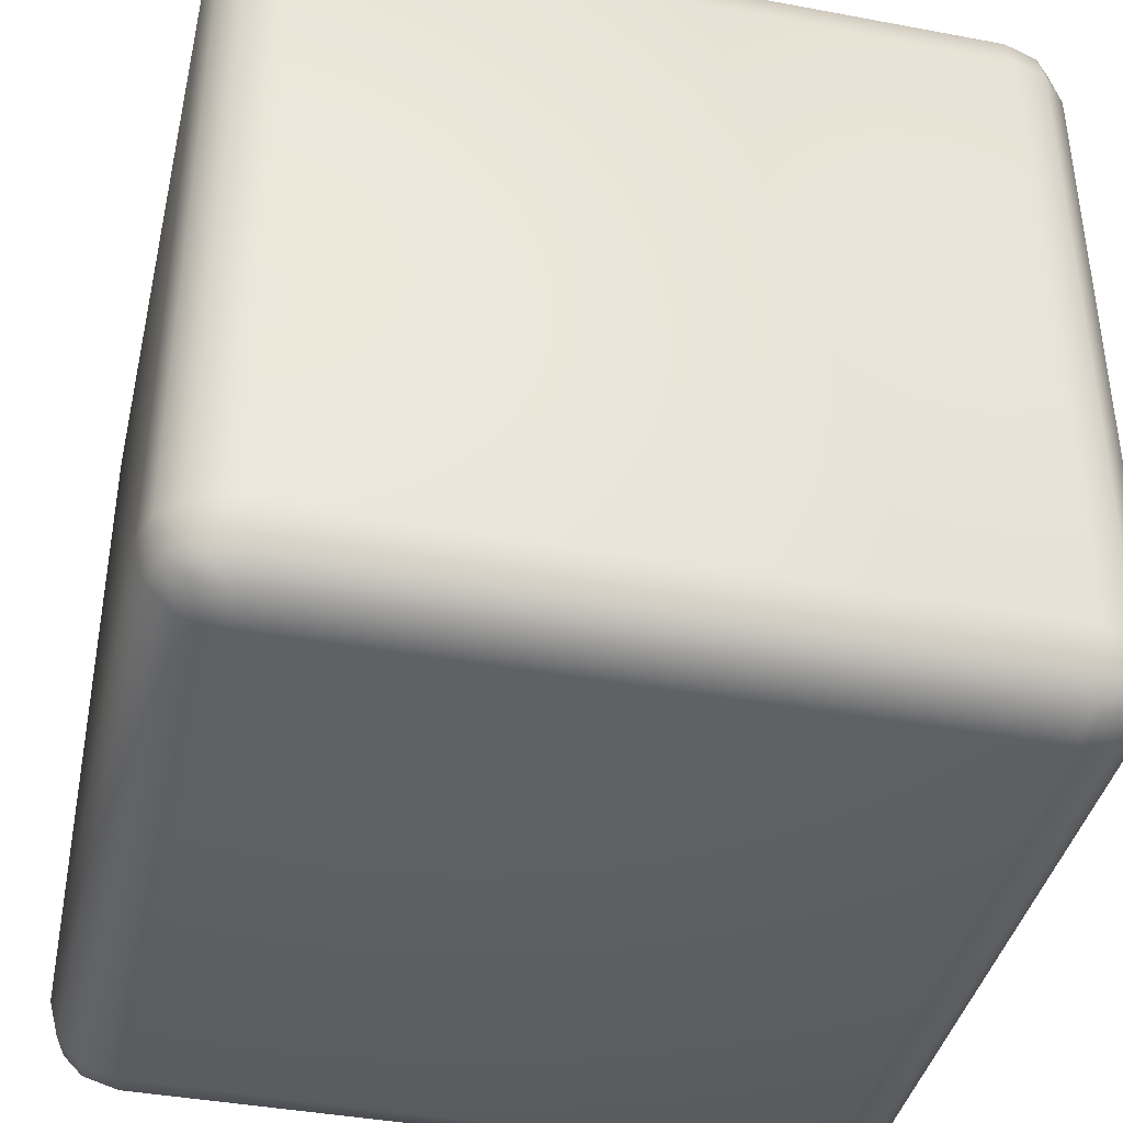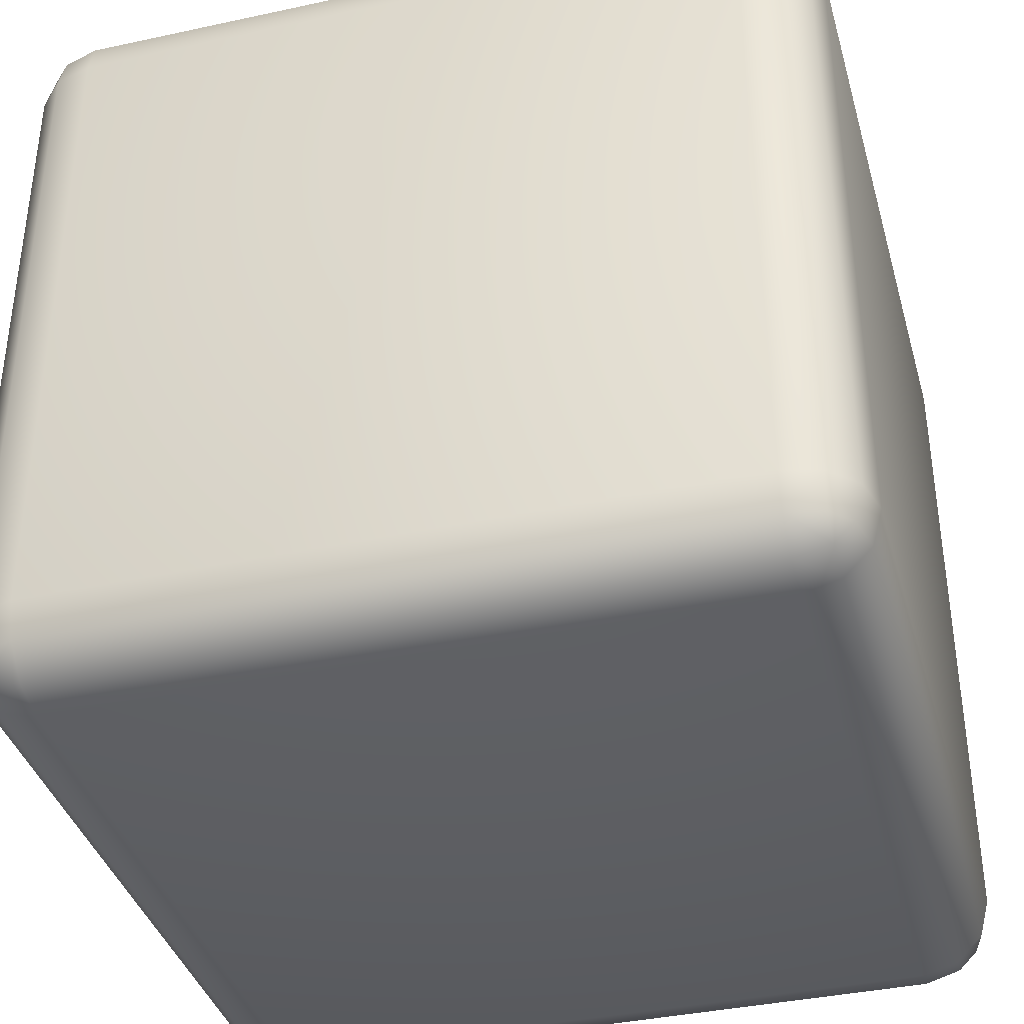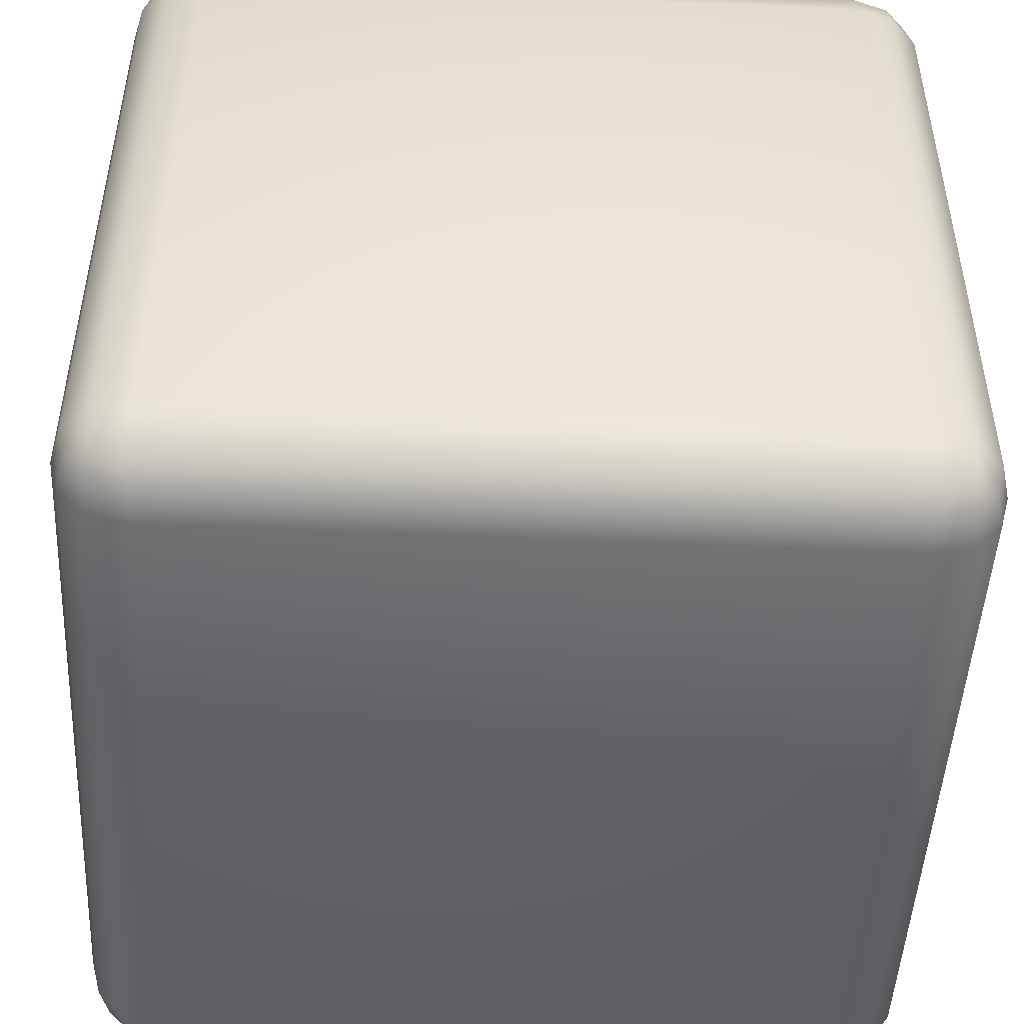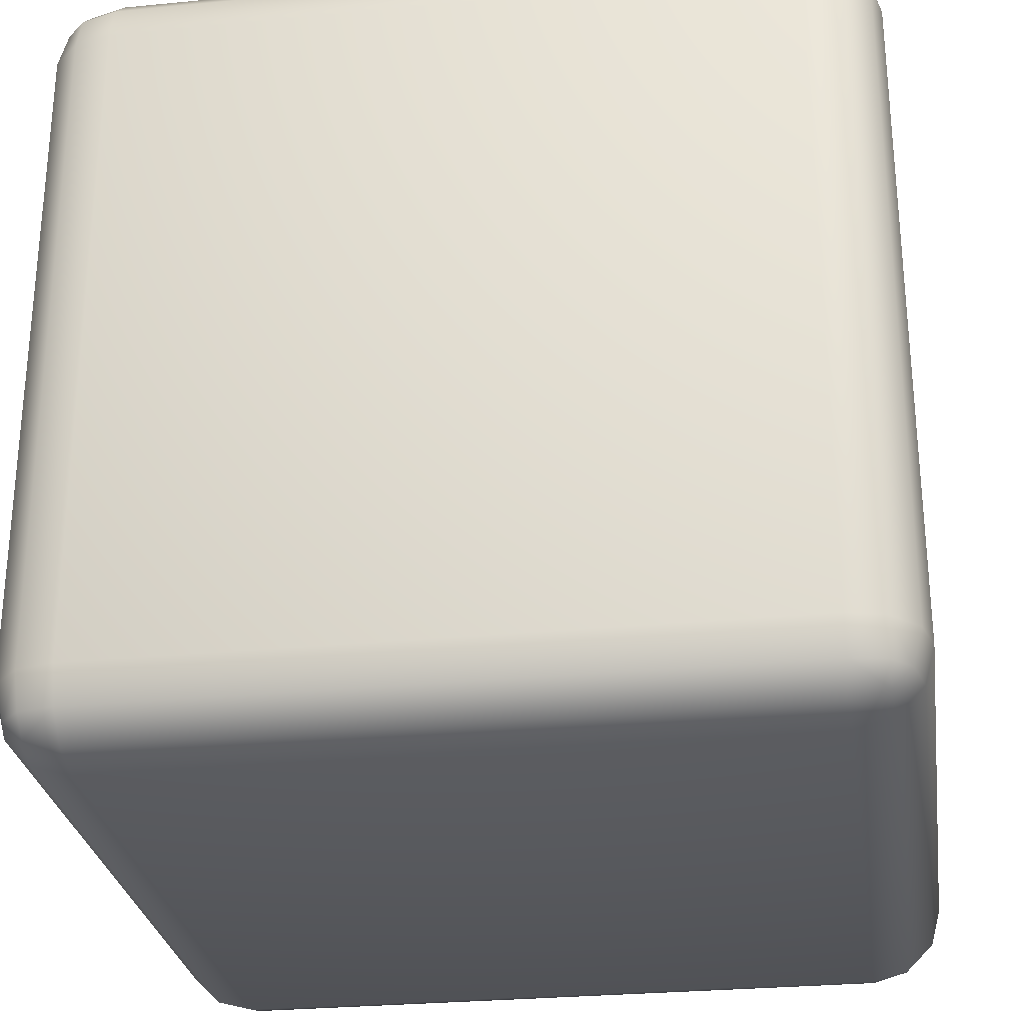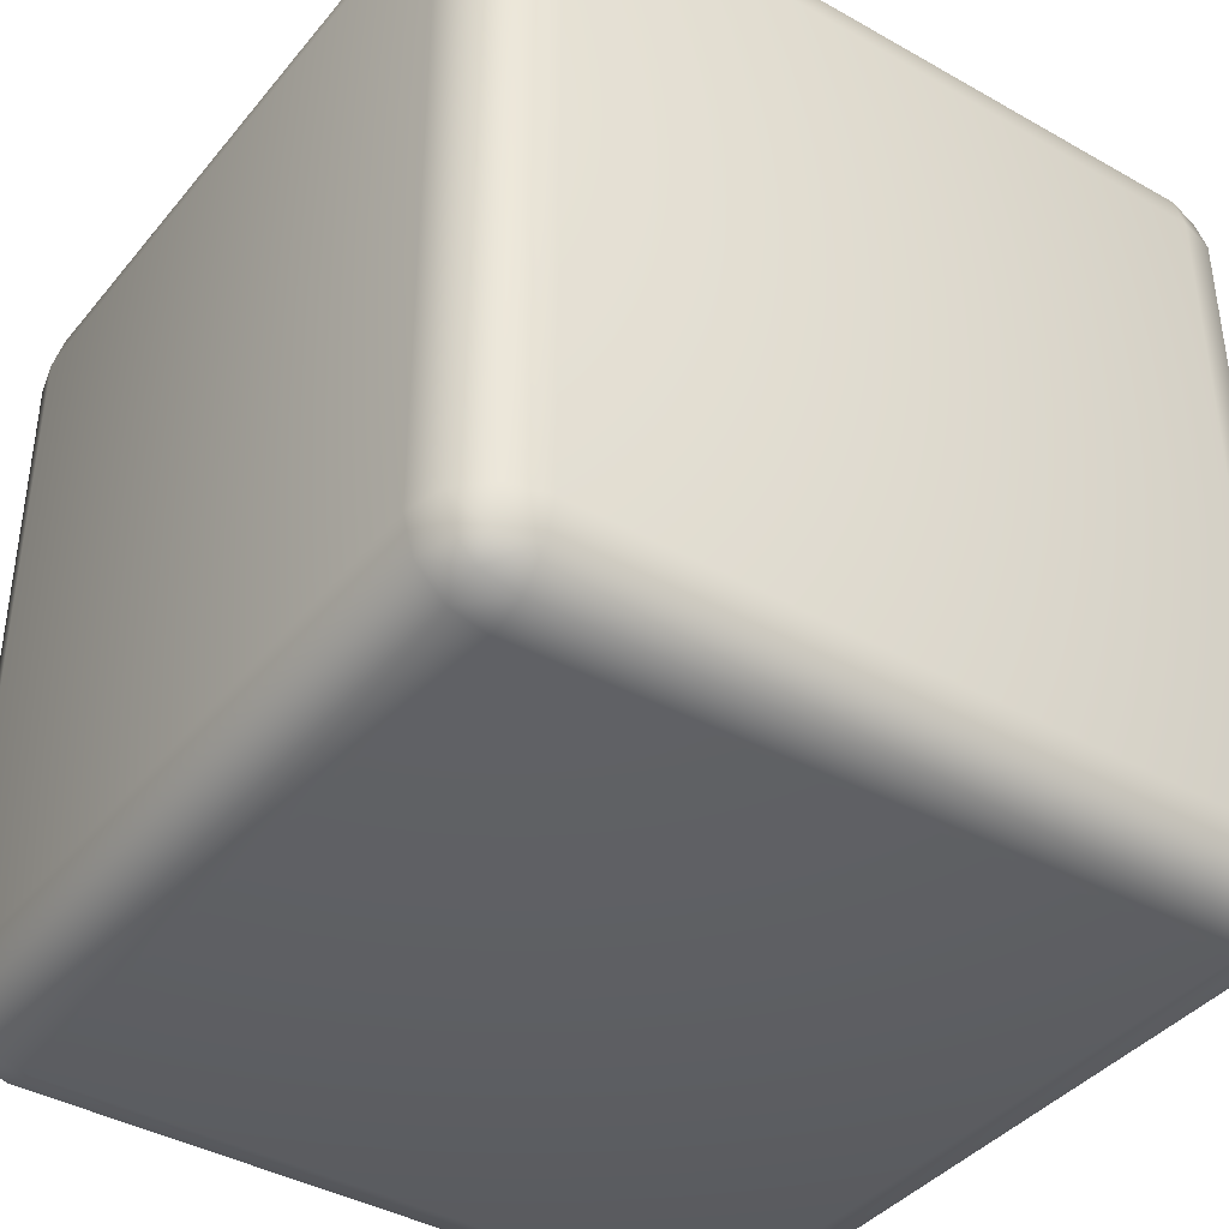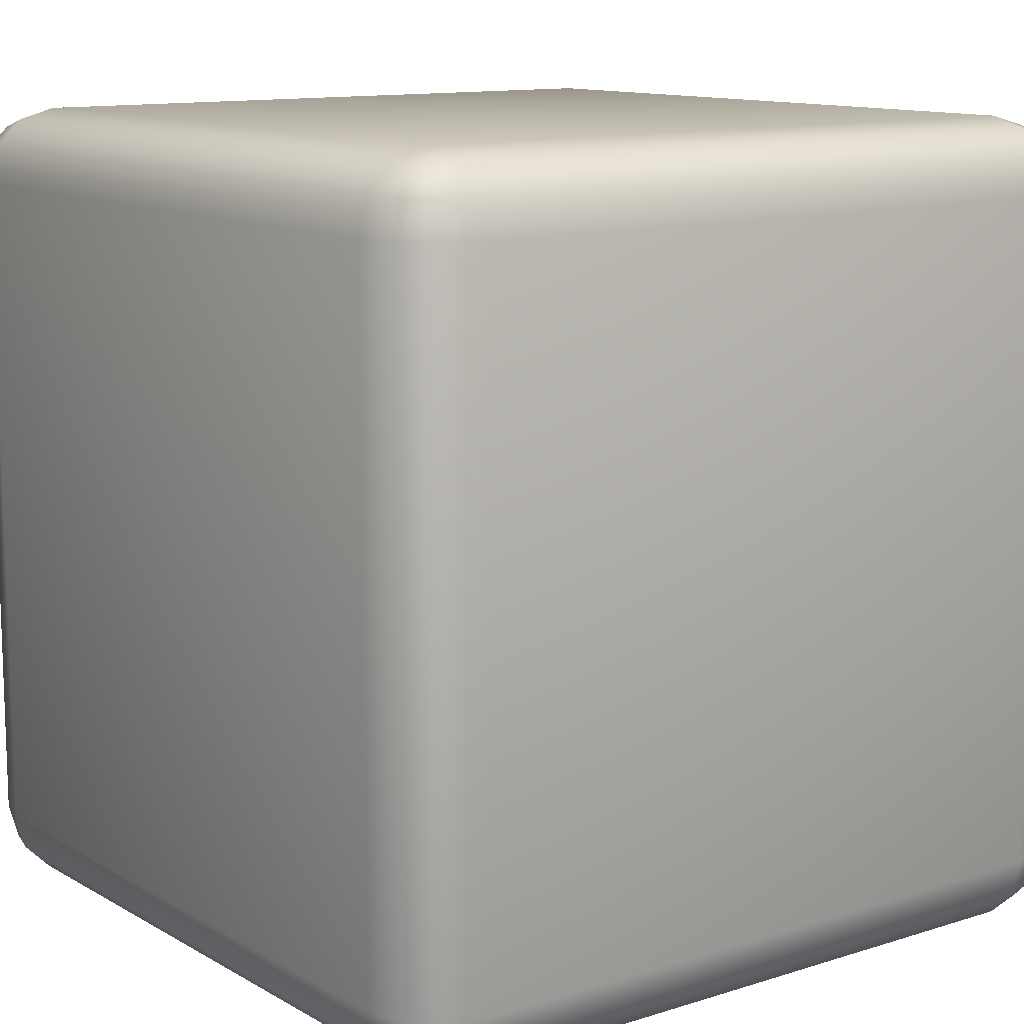
<metadata>
{"format":"obj","ext":"obj","renderer":"f3d","projection":"perspective","resolution":1024,"background":"white","views":[{"elev":-40.2,"azim":77.0,"up":"+Y"},{"elev":-38.1,"azim":15.4,"up":"+Z"},{"elev":-48.3,"azim":-2.9,"up":"+Y"},{"elev":-28.1,"azim":8.4,"up":"+Z"},{"elev":-39.8,"azim":-125.1,"up":"+Z"},{"elev":11.9,"azim":53.0,"up":"+Z"}]}
</metadata>
<code>
o Cube
v -0.8206 -1 0.8206
v -0.8206 -0.8206 1
v -1 -0.8206 0.8206
v -0.8206 -0.976 0.9102
v -0.9102 -0.976 0.8206
v -0.9064 -0.9527 0.9064
v -0.9102 -0.8206 0.976
v -0.8206 -0.9102 0.976
v -0.9064 -0.9064 0.9527
v -0.976 -0.9102 0.8206
v -0.976 -0.8206 0.9102
v -0.9527 -0.9064 0.9064
v -0.8206 0.8206 1
v -0.8206 1 0.8206
v -1 0.8206 0.8206
v -0.8206 0.9102 0.976
v -0.9102 0.8206 0.976
v -0.9064 0.9064 0.9527
v -0.9102 0.976 0.8206
v -0.8206 0.976 0.9102
v -0.9064 0.9527 0.9064
v -0.976 0.8206 0.9102
v -0.976 0.9102 0.8206
v -0.9527 0.9064 0.9064
v -0.8206 -1 -0.8206
v -1 -0.8206 -0.8206
v -0.8206 -0.8206 -1
v -0.9102 -0.976 -0.8206
v -0.8206 -0.976 -0.9102
v -0.9064 -0.9527 -0.9064
v -0.976 -0.8206 -0.9102
v -0.976 -0.9102 -0.8206
v -0.9527 -0.9064 -0.9064
v -0.8206 -0.9102 -0.976
v -0.9102 -0.8206 -0.976
v -0.9064 -0.9064 -0.9527
v -0.8206 1 -0.8206
v -0.8206 0.8206 -1
v -1 0.8206 -0.8206
v -0.8206 0.976 -0.9102
v -0.9102 0.976 -0.8206
v -0.9064 0.9527 -0.9064
v -0.9102 0.8206 -0.976
v -0.8206 0.9102 -0.976
v -0.9064 0.9064 -0.9527
v -0.976 0.9102 -0.8206
v -0.976 0.8206 -0.9102
v -0.9527 0.9064 -0.9064
v 0.8206 -1 0.8206
v 1 -0.8206 0.8206
v 0.8206 -0.8206 1
v 0.9102 -0.976 0.8206
v 0.8206 -0.976 0.9102
v 0.9064 -0.9527 0.9064
v 0.976 -0.8206 0.9102
v 0.976 -0.9102 0.8206
v 0.9527 -0.9064 0.9064
v 0.8206 -0.9102 0.976
v 0.9102 -0.8206 0.976
v 0.9064 -0.9064 0.9527
v 0.8206 1 0.8206
v 0.8206 0.8206 1
v 1 0.8206 0.8206
v 0.8206 0.976 0.9102
v 0.9102 0.976 0.8206
v 0.9064 0.9527 0.9064
v 0.9102 0.8206 0.976
v 0.8206 0.9102 0.976
v 0.9064 0.9064 0.9527
v 0.976 0.9102 0.8206
v 0.976 0.8206 0.9102
v 0.9527 0.9064 0.9064
v 0.8206 -1 -0.8206
v 0.8206 -0.8206 -1
v 1 -0.8206 -0.8206
v 0.8206 -0.976 -0.9102
v 0.9102 -0.976 -0.8206
v 0.9064 -0.9527 -0.9064
v 0.9102 -0.8206 -0.976
v 0.8206 -0.9102 -0.976
v 0.9064 -0.9064 -0.9527
v 0.976 -0.9102 -0.8206
v 0.976 -0.8206 -0.9102
v 0.9527 -0.9064 -0.9064
v 0.8206 1 -0.8206
v 1 0.8206 -0.8206
v 0.8206 0.8206 -1
v 0.9102 0.976 -0.8206
v 0.8206 0.976 -0.9102
v 0.9064 0.9527 -0.9064
v 0.976 0.8206 -0.9102
v 0.976 0.9102 -0.8206
v 0.9527 0.9064 -0.9064
v 0.8206 0.9102 -0.976
v 0.9102 0.8206 -0.976
v 0.9064 0.9064 -0.9527
f 62 2 51
f 86 50 75
f 37 61 85
f 15 26 3
f 38 74 27
f 4 5 1
f 4 9 6
f 7 8 2
f 11 9 7
f 10 11 3
f 5 12 10
f 6 9 12
f 16 17 13
f 20 18 16
f 19 20 14
f 19 24 21
f 22 23 15
f 17 24 22
f 18 21 24
f 28 29 25
f 28 33 30
f 31 32 26
f 35 33 31
f 34 35 27
f 29 36 34
f 30 33 36
f 40 41 37
f 40 45 42
f 43 44 38
f 47 45 43
f 46 47 39
f 41 48 46
f 42 45 48
f 52 53 49
f 52 57 54
f 55 56 50
f 59 57 55
f 58 59 51
f 53 60 58
f 54 57 60
f 64 65 61
f 64 69 66
f 67 68 62
f 71 69 67
f 70 71 63
f 65 72 70
f 66 69 72
f 76 77 73
f 76 81 78
f 79 80 74
f 83 81 79
f 82 83 75
f 77 84 82
f 78 81 84
f 88 89 85
f 88 93 90
f 91 92 86
f 95 93 91
f 94 95 87
f 89 96 94
f 90 93 96
f 1 28 25
f 5 32 28
f 10 26 32
f 13 7 2
f 17 11 7
f 22 3 11
f 37 19 14
f 41 23 19
f 46 15 23
f 27 43 38
f 35 47 43
f 31 39 47
f 25 76 73
f 29 80 76
f 34 74 80
f 85 40 37
f 89 44 40
f 94 38 44
f 75 91 86
f 83 95 91
f 79 87 95
f 73 52 49
f 77 56 52
f 82 50 56
f 61 88 85
f 65 92 88
f 70 86 92
f 51 67 62
f 59 71 67
f 55 63 71
f 49 4 1
f 53 8 4
f 58 2 8
f 14 64 61
f 20 68 64
f 16 62 68
f 73 1 25
f 62 13 2
f 86 63 50
f 37 14 61
f 15 39 26
f 38 87 74
f 4 6 5
f 4 8 9
f 7 9 8
f 11 12 9
f 10 12 11
f 5 6 12
f 16 18 17
f 20 21 18
f 19 21 20
f 19 23 24
f 22 24 23
f 17 18 24
f 28 30 29
f 28 32 33
f 31 33 32
f 35 36 33
f 34 36 35
f 29 30 36
f 40 42 41
f 40 44 45
f 43 45 44
f 47 48 45
f 46 48 47
f 41 42 48
f 52 54 53
f 52 56 57
f 55 57 56
f 59 60 57
f 58 60 59
f 53 54 60
f 64 66 65
f 64 68 69
f 67 69 68
f 71 72 69
f 70 72 71
f 65 66 72
f 76 78 77
f 76 80 81
f 79 81 80
f 83 84 81
f 82 84 83
f 77 78 84
f 88 90 89
f 88 92 93
f 91 93 92
f 95 96 93
f 94 96 95
f 89 90 96
f 1 5 28
f 5 10 32
f 10 3 26
f 13 17 7
f 17 22 11
f 22 15 3
f 37 41 19
f 41 46 23
f 46 39 15
f 27 35 43
f 35 31 47
f 31 26 39
f 25 29 76
f 29 34 80
f 34 27 74
f 85 89 40
f 89 94 44
f 94 87 38
f 75 83 91
f 83 79 95
f 79 74 87
f 73 77 52
f 77 82 56
f 82 75 50
f 61 65 88
f 65 70 92
f 70 63 86
f 51 59 67
f 59 55 71
f 55 50 63
f 49 53 4
f 53 58 8
f 58 51 2
f 14 20 64
f 20 16 68
f 16 13 62
f 73 49 1

</code>
